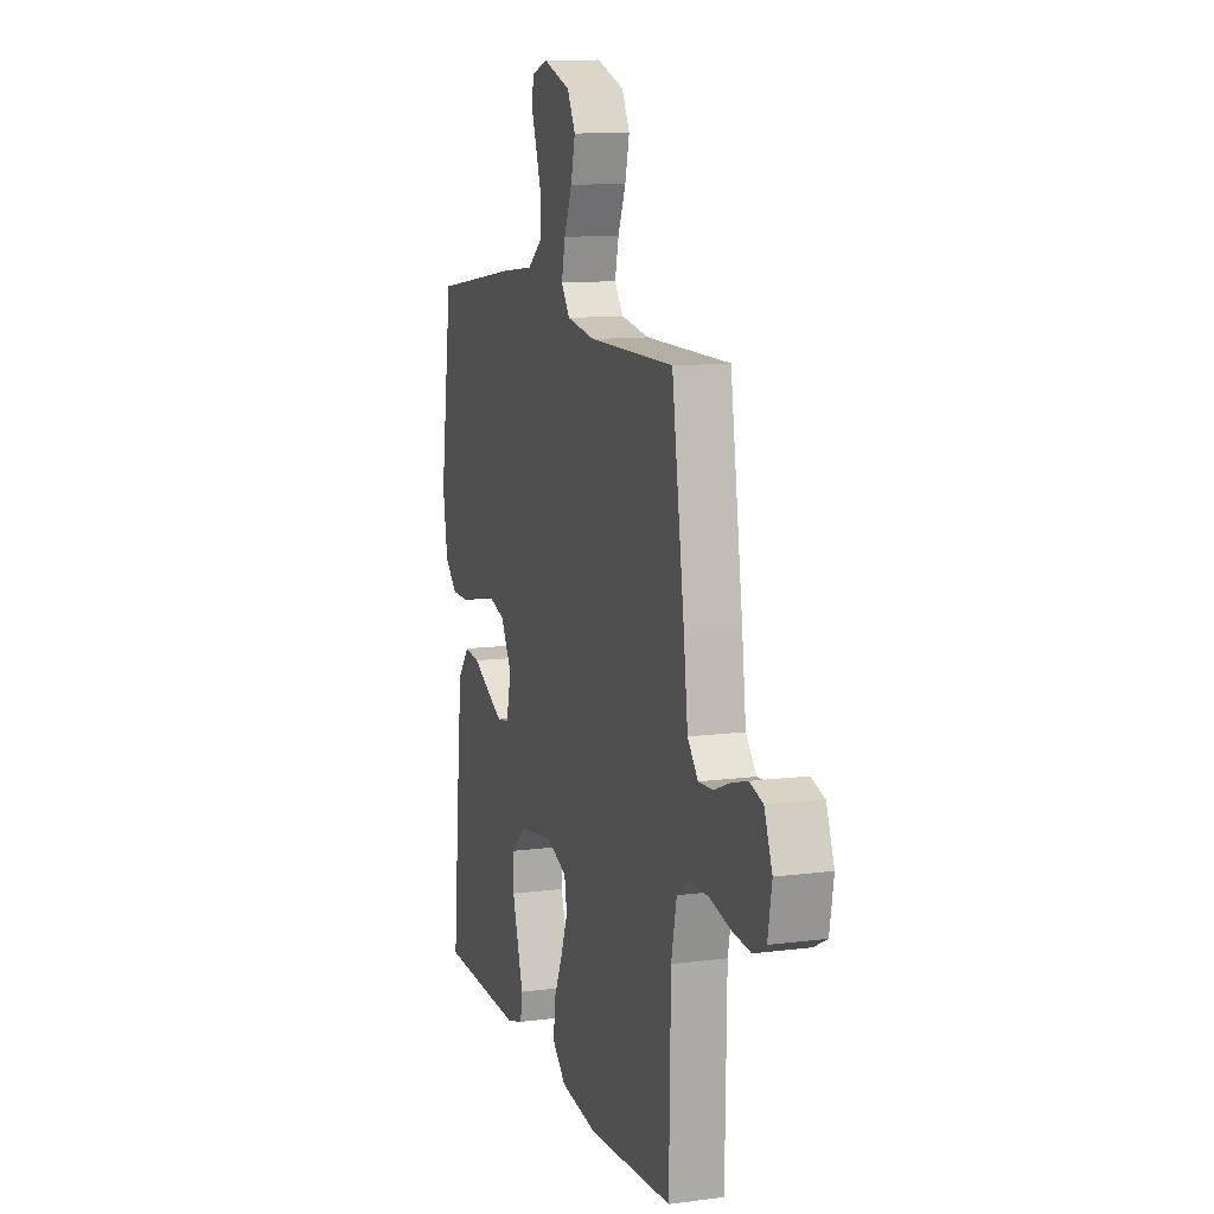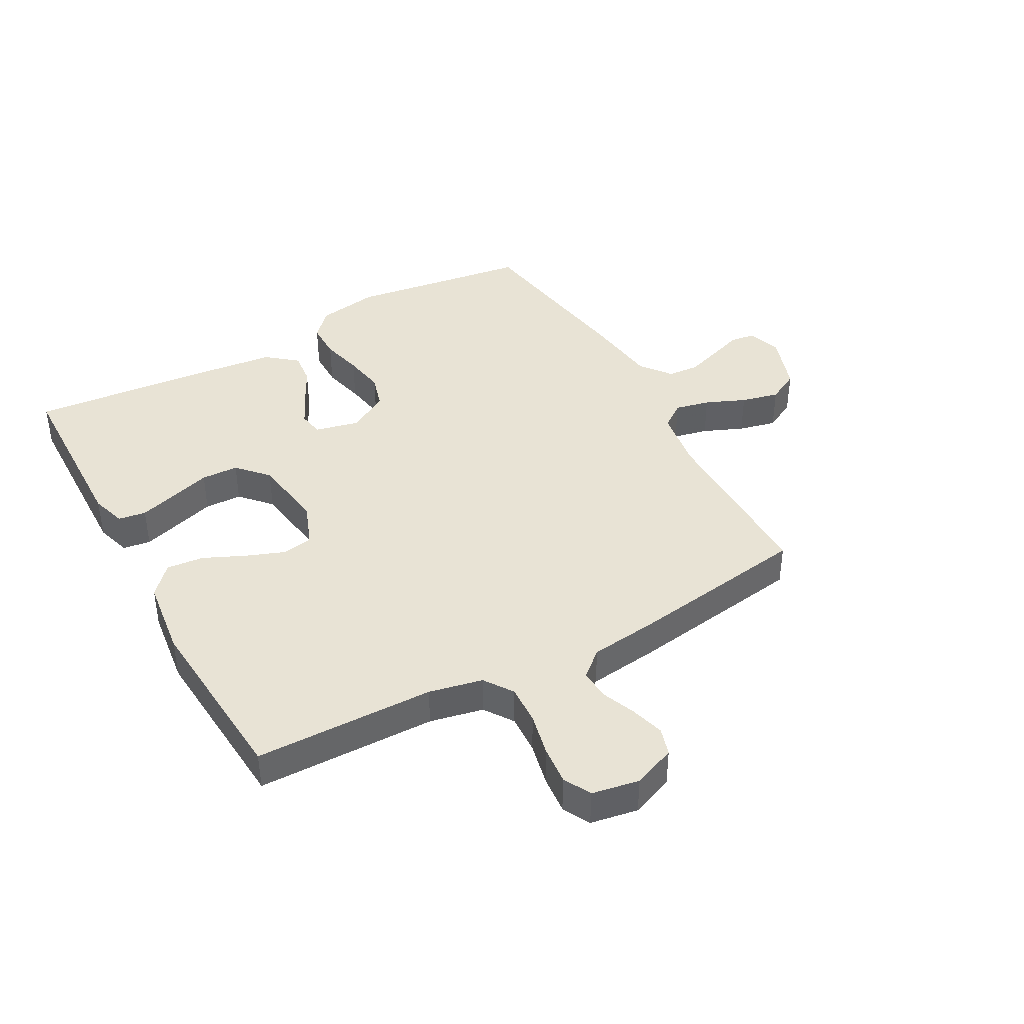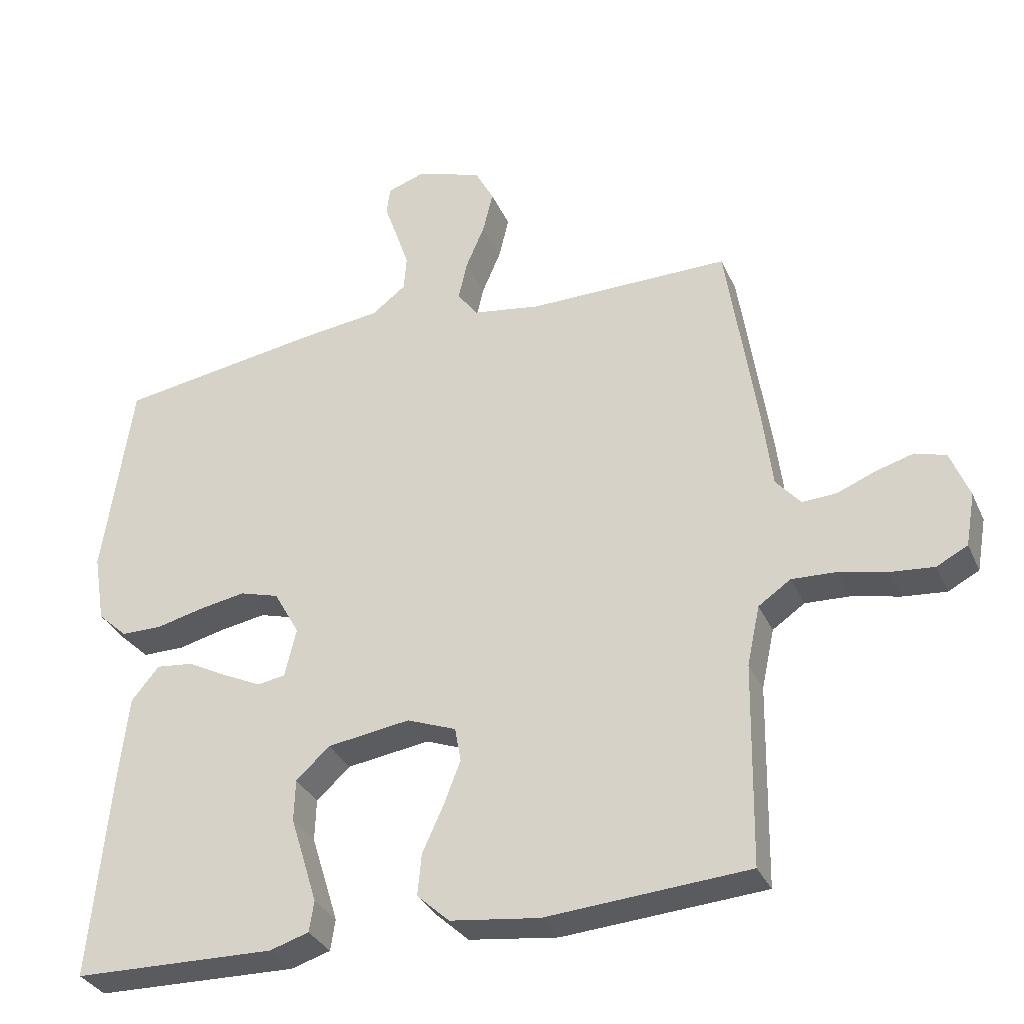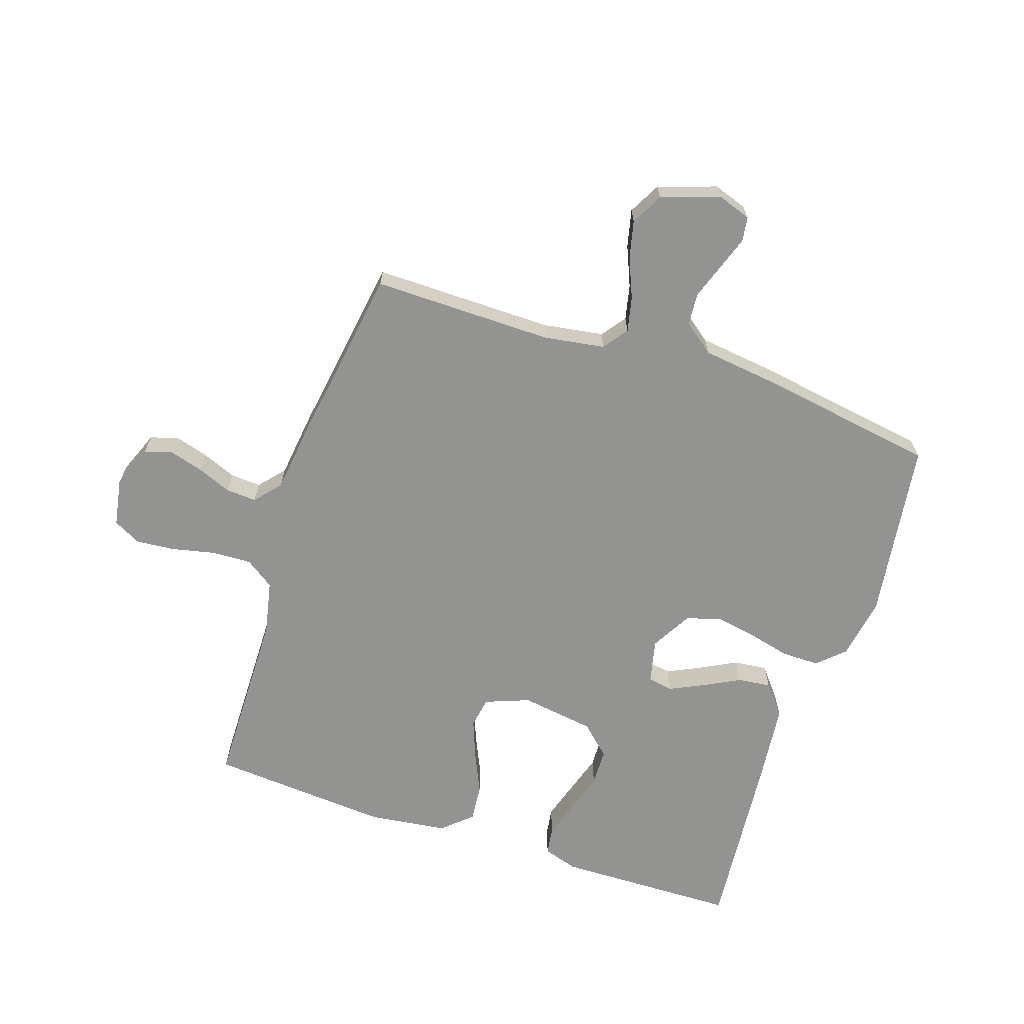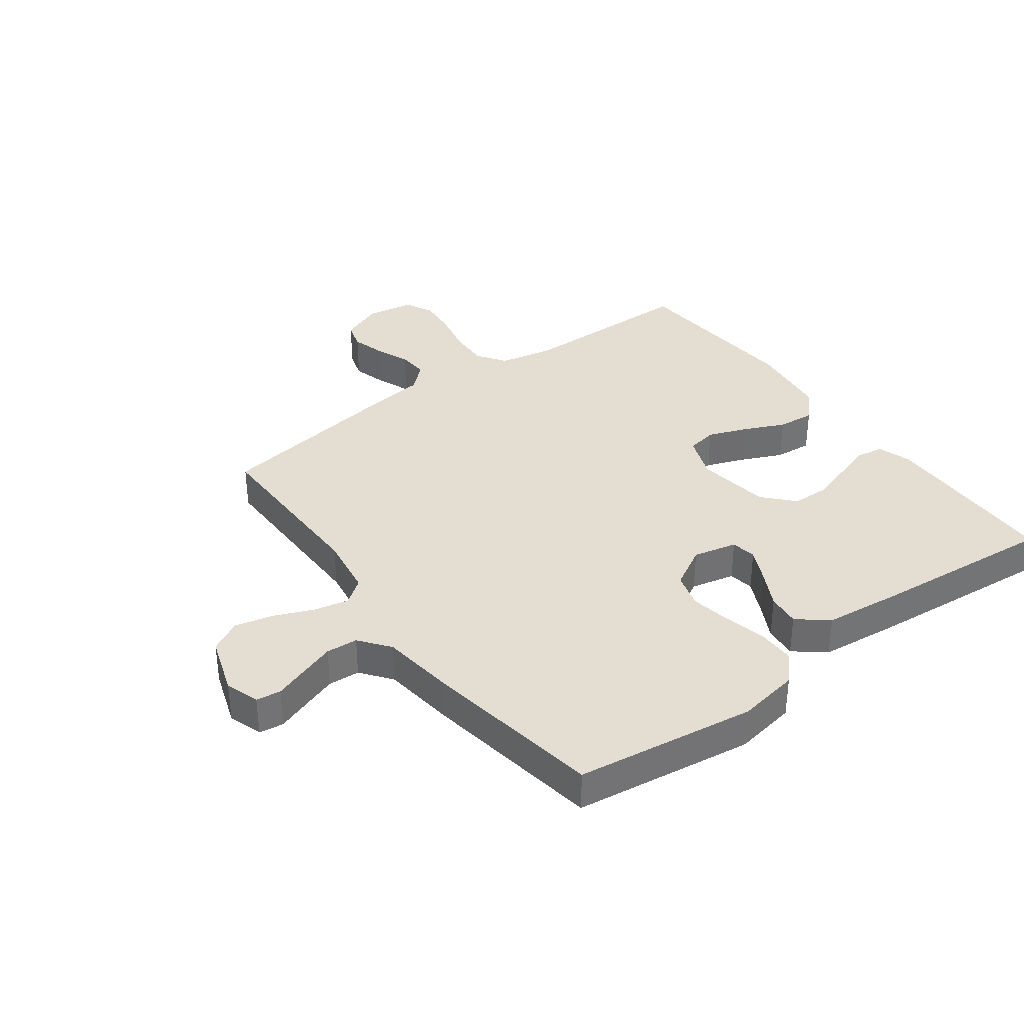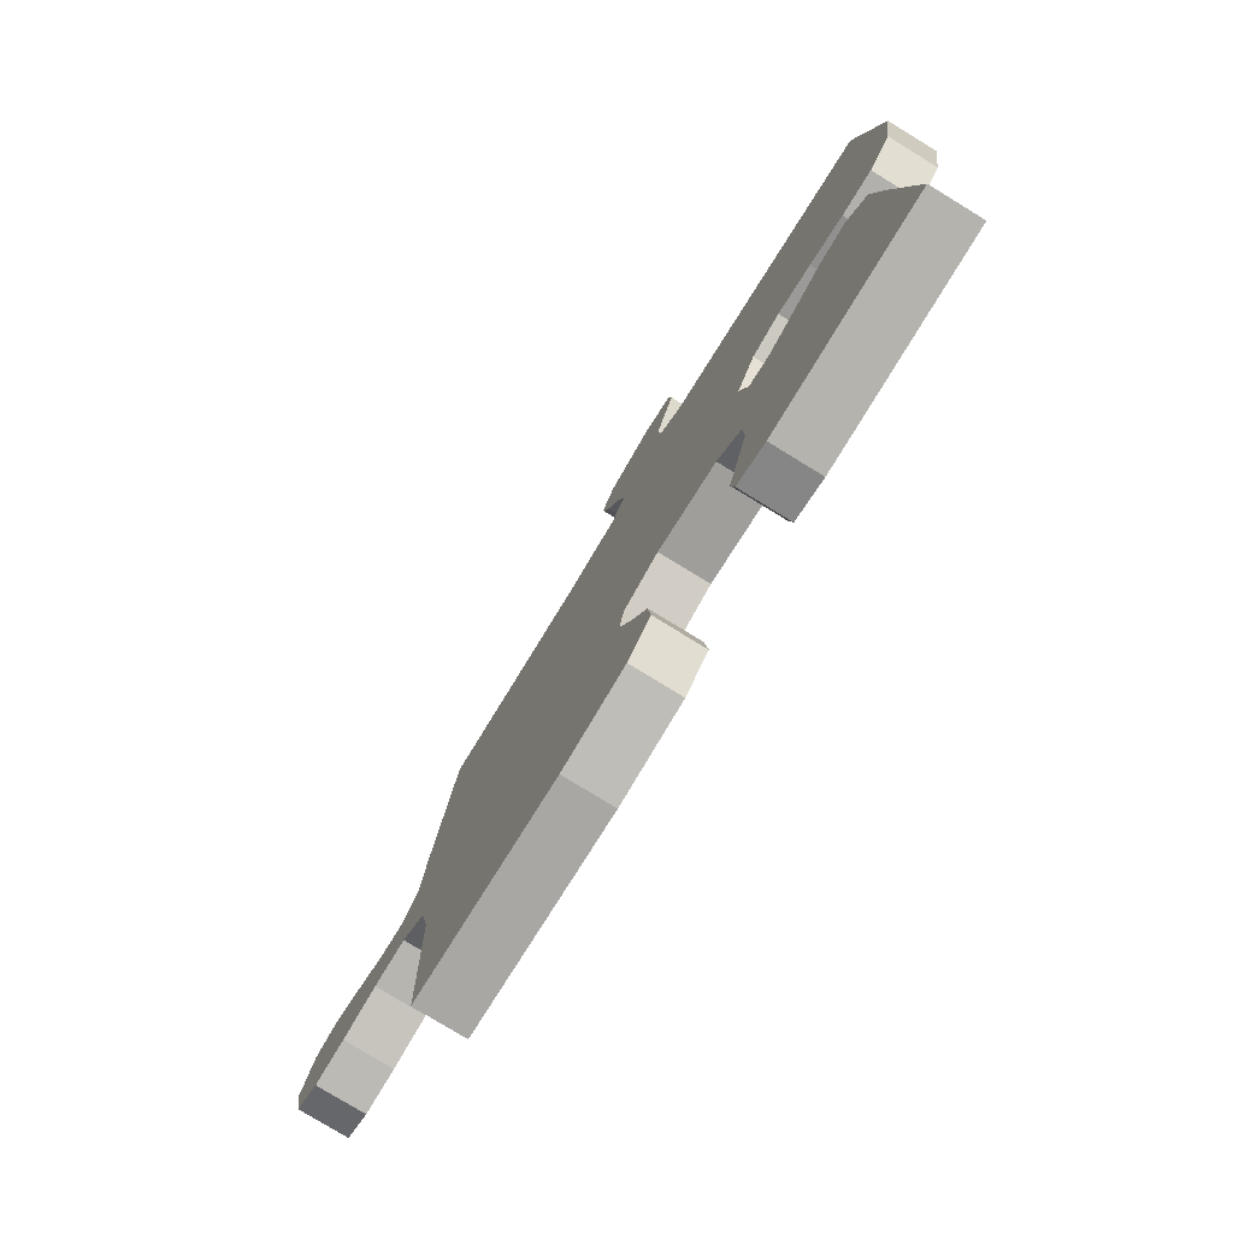
<metadata>
{"format":"obj","ext":"obj","renderer":"f3d","projection":"perspective","resolution":1024,"background":"white","views":[{"elev":11.5,"azim":-107.5,"up":"+Z"},{"elev":41.1,"azim":-118.9,"up":"+Y"},{"elev":-32.7,"azim":-158.6,"up":"+Z"},{"elev":-66.7,"azim":-18.5,"up":"+Y"},{"elev":36.2,"azim":53.4,"up":"+Y"},{"elev":-78.6,"azim":58.5,"up":"+Z"}]}
</metadata>
<code>
v -0.5 0.07 -0.5
v -0.505 0.07 -0.2
v -0.524 0.07 -0.111
v -0.572 0.07 -0.078
v -0.638 0.07 -0.081
v -0.71 0.07 -0.097
v -0.774 0.07 -0.103
v -0.82 0.07 -0.079
v -0.834 0.07 0
v -0.806 0.07 0.071
v -0.76 0.07 0.085
v -0.704 0.07 0.069
v -0.647 0.07 0.046
v -0.596 0.07 0.043
v -0.559 0.07 0.086
v -0.545 0.07 0.2
v -0.5 0.07 0.5
v -0.2 0.07 0.498
v -0.099 0.07 0.514
v -0.069 0.07 0.555
v -0.082 0.07 0.613
v -0.11 0.07 0.679
v -0.125 0.07 0.742
v -0.097 0.07 0.795
v 0 0.07 0.828
v 0.056 0.07 0.809
v 0.062 0.07 0.768
v 0.043 0.07 0.713
v 0.023 0.07 0.654
v 0.027 0.07 0.601
v 0.078 0.07 0.562
v 0.2 0.07 0.547
v 0.5 0.07 0.5
v 0.543 0.07 0.2
v 0.526 0.07 0.097
v 0.482 0.07 0.056
v 0.42 0.07 0.056
v 0.35 0.07 0.073
v 0.281 0.07 0.085
v 0.223 0.07 0.068
v 0.185 0.07 0
v 0.202 0.07 -0.073
v 0.244 0.07 -0.08
v 0.3 0.07 -0.053
v 0.361 0.07 -0.021
v 0.416 0.07 -0.015
v 0.457 0.07 -0.065
v 0.472 0.07 -0.2
v 0.5 0.07 -0.5
v 0.2 0.07 -0.507
v 0.142 0.07 -0.489
v 0.135 0.07 -0.443
v 0.154 0.07 -0.381
v 0.175 0.07 -0.313
v 0.173 0.07 -0.251
v 0.123 0.07 -0.205
v 0 0.07 -0.187
v -0.073 0.07 -0.215
v -0.082 0.07 -0.266
v -0.057 0.07 -0.331
v -0.026 0.07 -0.399
v -0.02 0.07 -0.461
v -0.068 0.07 -0.505
v -0.2 0.07 -0.522
v -0.5 0 -0.5
v -0.505 0 -0.2
v -0.524 0 -0.111
v -0.572 0 -0.078
v -0.638 0 -0.081
v -0.71 0 -0.097
v -0.774 0 -0.103
v -0.82 0 -0.079
v -0.834 0 0
v -0.806 0 0.071
v -0.76 0 0.085
v -0.704 0 0.069
v -0.647 0 0.046
v -0.596 0 0.043
v -0.559 0 0.086
v -0.545 0 0.2
v -0.5 0 0.5
v -0.2 0 0.498
v -0.099 0 0.514
v -0.069 0 0.555
v -0.082 0 0.613
v -0.11 0 0.679
v -0.125 0 0.742
v -0.097 0 0.795
v 0 0 0.828
v 0.056 0 0.809
v 0.062 0 0.768
v 0.043 0 0.713
v 0.023 0 0.654
v 0.027 0 0.601
v 0.078 0 0.562
v 0.2 0 0.547
v 0.5 0 0.5
v 0.543 0 0.2
v 0.526 0 0.097
v 0.482 0 0.056
v 0.42 0 0.056
v 0.35 0 0.073
v 0.281 0 0.085
v 0.223 0 0.068
v 0.185 0 0
v 0.202 0 -0.073
v 0.244 0 -0.08
v 0.3 0 -0.053
v 0.361 0 -0.021
v 0.416 0 -0.015
v 0.457 0 -0.065
v 0.472 0 -0.2
v 0.5 0 -0.5
v 0.2 0 -0.507
v 0.142 0 -0.489
v 0.135 0 -0.443
v 0.154 0 -0.381
v 0.175 0 -0.313
v 0.173 0 -0.251
v 0.123 0 -0.205
v 0 0 -0.187
v -0.073 0 -0.215
v -0.082 0 -0.266
v -0.057 0 -0.331
v -0.026 0 -0.399
v -0.02 0 -0.461
v -0.068 0 -0.505
v -0.2 0 -0.522
f 64 1 2
f 63 64 2
f 62 63 2
f 61 62 2
f 60 61 2
f 59 60 2 3
f 58 59 3 4
f 57 58 4
f 56 57 4
f 52 53 54
f 51 52 54
f 50 51 54
f 49 50 54
f 48 49 54
f 47 48 54
f 46 47 54
f 45 46 54
f 44 45 54
f 43 44 54 55
f 42 43 55 56
f 36 37 38
f 35 36 38
f 34 35 38
f 33 34 38
f 32 33 38
f 31 32 38
f 30 31 38 39
f 26 27 28
f 25 26 28
f 24 25 28
f 23 24 28
f 22 23 28
f 21 22 28
f 20 21 28 29
f 19 20 29 30
f 15 16 17 18
f 14 15 18 19
f 11 12 13
f 10 11 13
f 9 10 13
f 8 9 13
f 7 8 13
f 6 7 13
f 5 6 13
f 4 5 13 14
f 14 19 30
f 4 14 30
f 56 4 30
f 42 56 30
f 41 42 30
f 40 41 30
f 30 39 40
f 66 65 128
f 66 128 127
f 66 127 126
f 66 126 125
f 66 125 124
f 67 66 124 123
f 68 67 123 122
f 68 122 121
f 68 121 120
f 118 117 116
f 118 116 115
f 118 115 114
f 118 114 113
f 118 113 112
f 118 112 111
f 118 111 110
f 118 110 109
f 118 109 108
f 119 118 108 107
f 120 119 107 106
f 102 101 100
f 102 100 99
f 102 99 98
f 102 98 97
f 102 97 96
f 102 96 95
f 103 102 95 94
f 92 91 90
f 92 90 89
f 92 89 88
f 92 88 87
f 92 87 86
f 92 86 85
f 93 92 85 84
f 94 93 84 83
f 82 81 80 79
f 83 82 79 78
f 77 76 75
f 77 75 74
f 77 74 73
f 77 73 72
f 77 72 71
f 77 71 70
f 77 70 69
f 78 77 69 68
f 94 83 78
f 94 78 68
f 94 68 120
f 94 120 106
f 94 106 105
f 94 105 104
f 104 103 94
f 1 65 66 2
f 2 66 67 3
f 3 67 68 4
f 4 68 69 5
f 5 69 70 6
f 6 70 71 7
f 7 71 72 8
f 8 72 73 9
f 9 73 74 10
f 10 74 75 11
f 11 75 76 12
f 12 76 77 13
f 13 77 78 14
f 14 78 79 15
f 15 79 80 16
f 16 80 81 17
f 17 81 82 18
f 18 82 83 19
f 19 83 84 20
f 20 84 85 21
f 21 85 86 22
f 22 86 87 23
f 23 87 88 24
f 24 88 89 25
f 25 89 90 26
f 26 90 91 27
f 27 91 92 28
f 28 92 93 29
f 29 93 94 30
f 30 94 95 31
f 31 95 96 32
f 32 96 97 33
f 33 97 98 34
f 34 98 99 35
f 35 99 100 36
f 36 100 101 37
f 37 101 102 38
f 38 102 103 39
f 39 103 104 40
f 40 104 105 41
f 41 105 106 42
f 42 106 107 43
f 43 107 108 44
f 44 108 109 45
f 45 109 110 46
f 46 110 111 47
f 47 111 112 48
f 48 112 113 49
f 49 113 114 50
f 50 114 115 51
f 51 115 116 52
f 52 116 117 53
f 53 117 118 54
f 54 118 119 55
f 55 119 120 56
f 56 120 121 57
f 57 121 122 58
f 58 122 123 59
f 59 123 124 60
f 60 124 125 61
f 61 125 126 62
f 62 126 127 63
f 63 127 128 64
f 64 128 65 1

</code>
